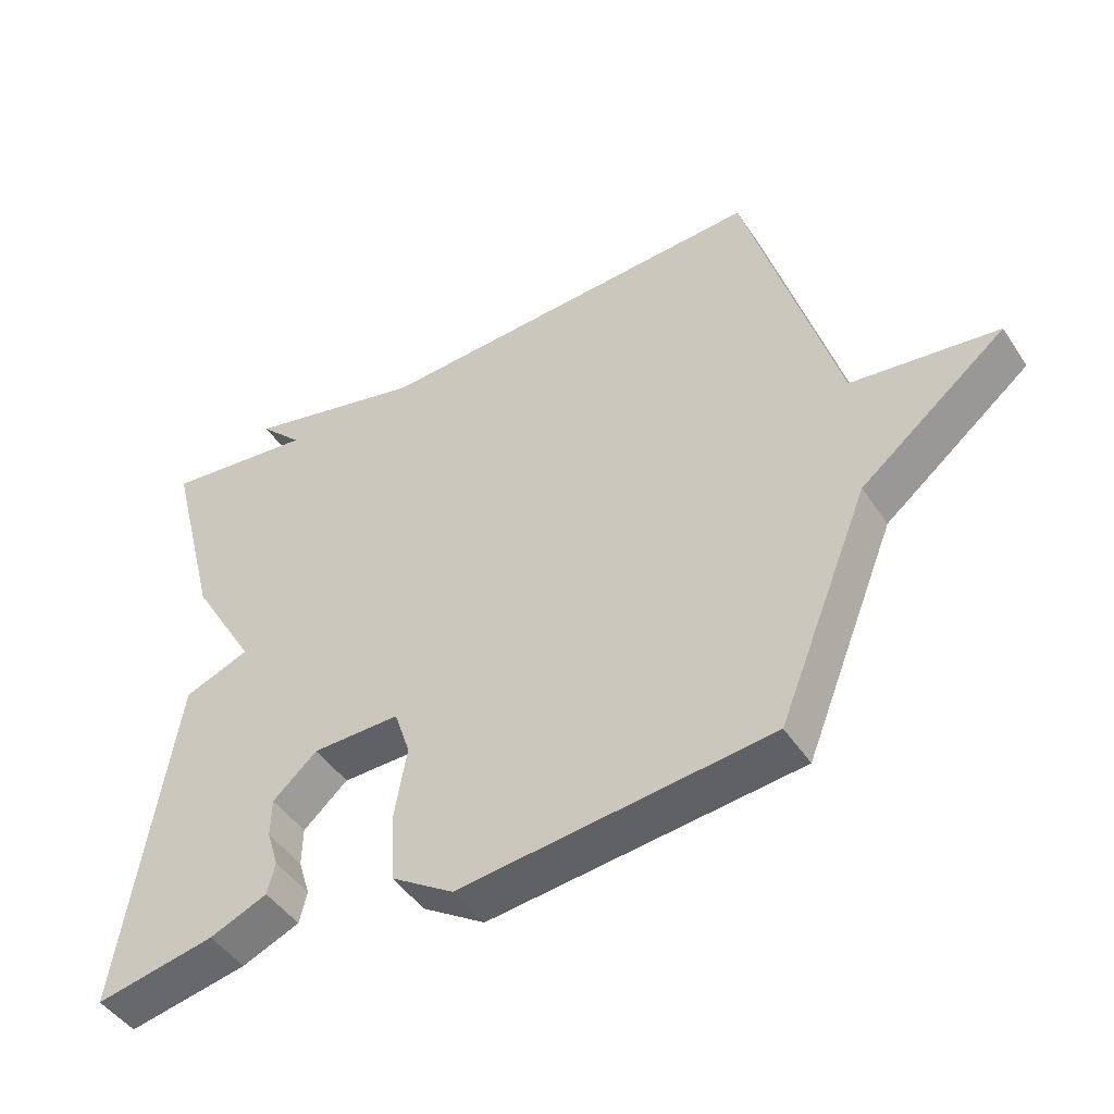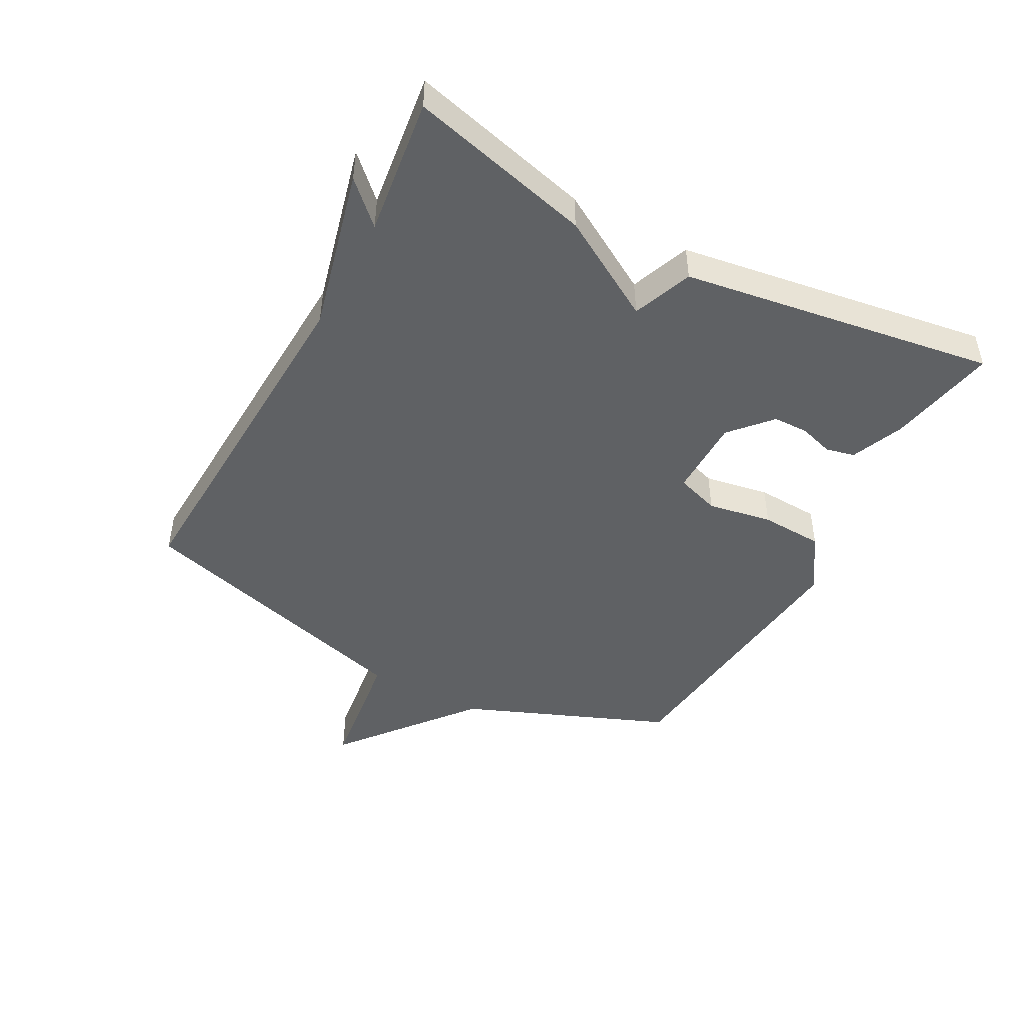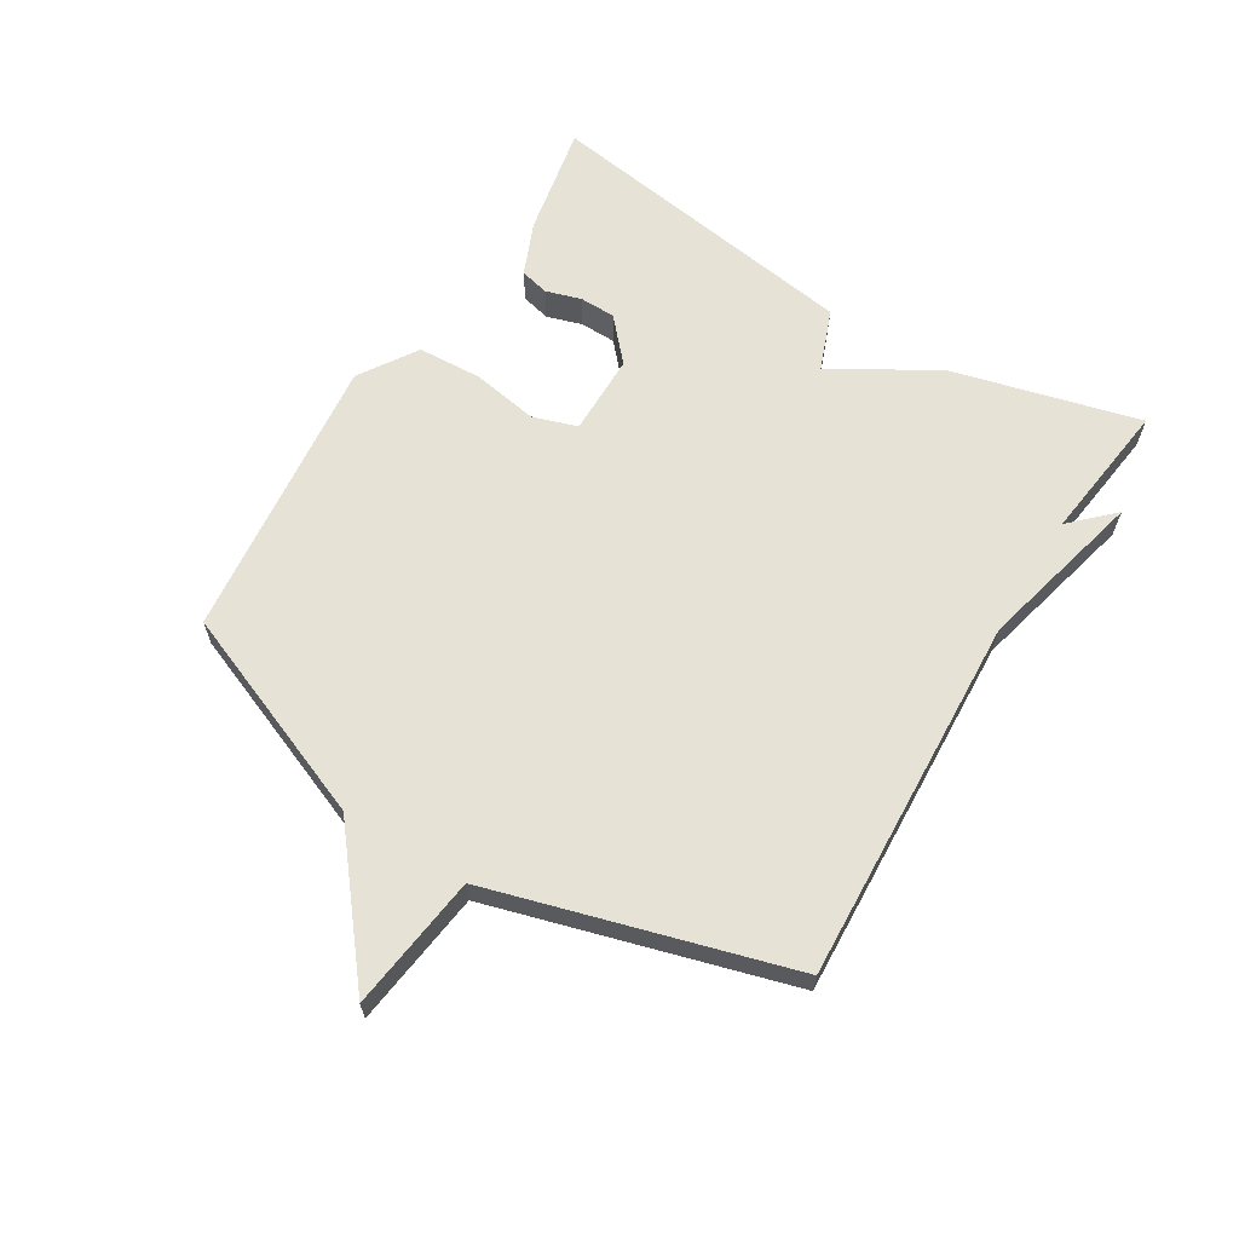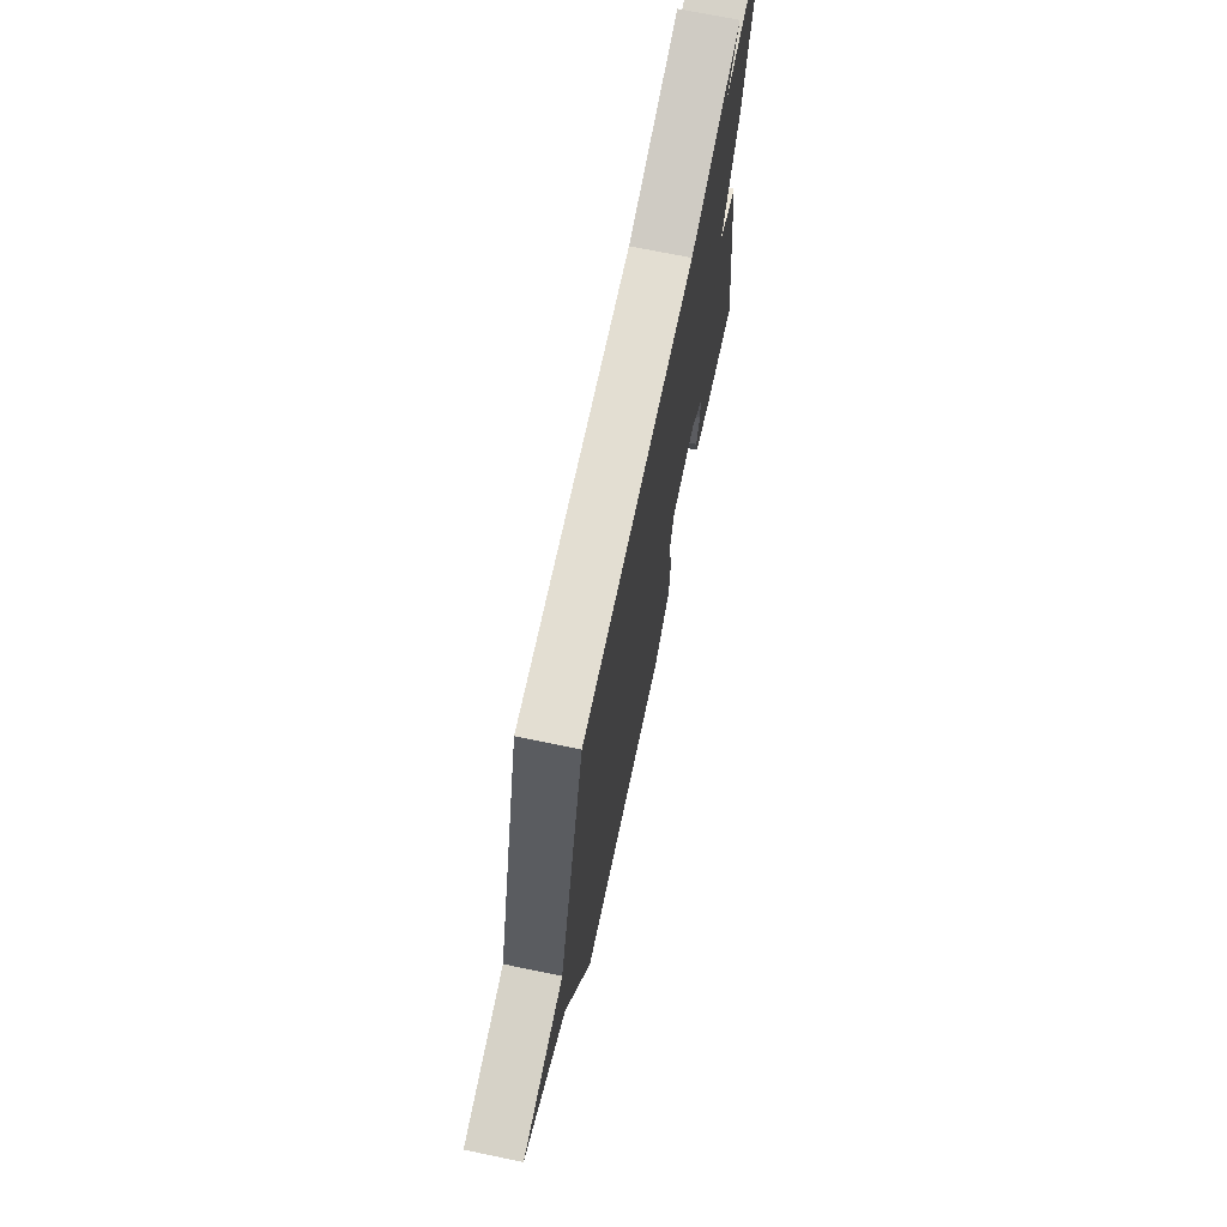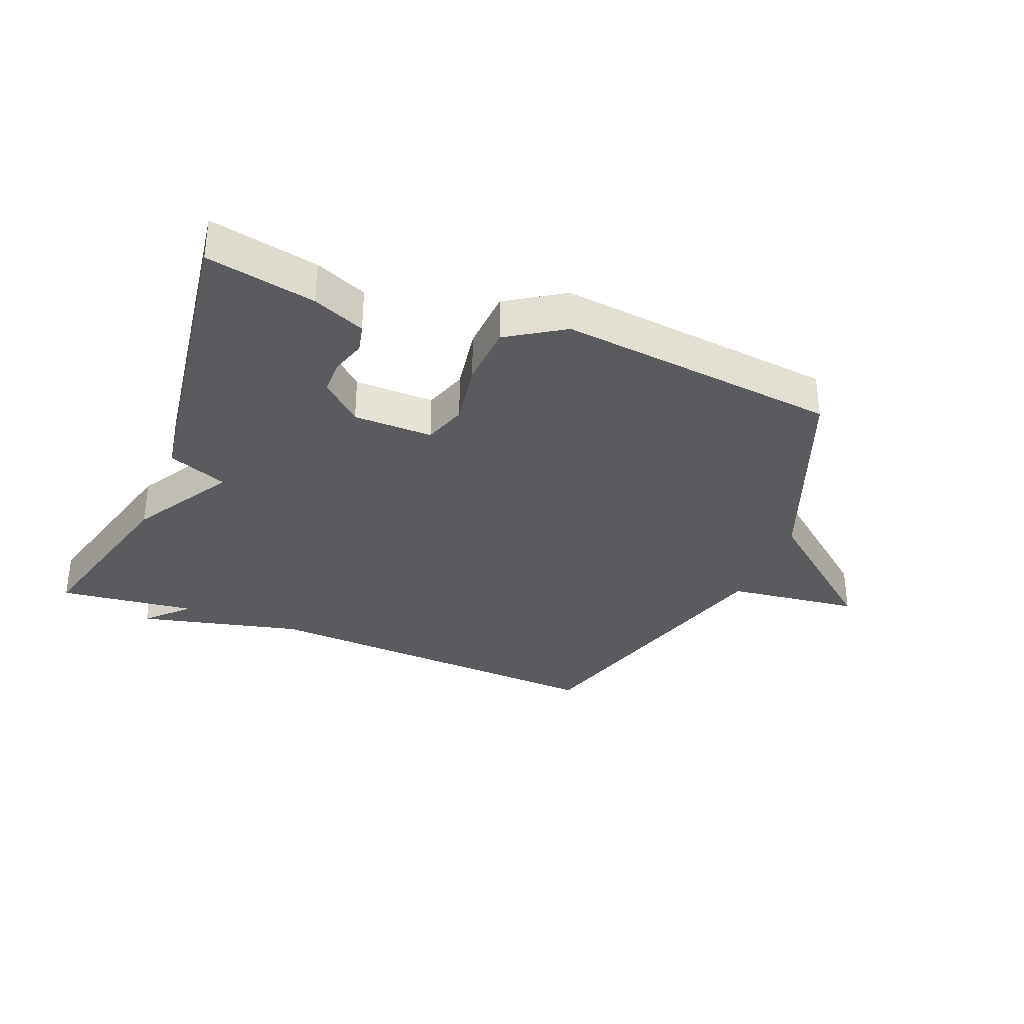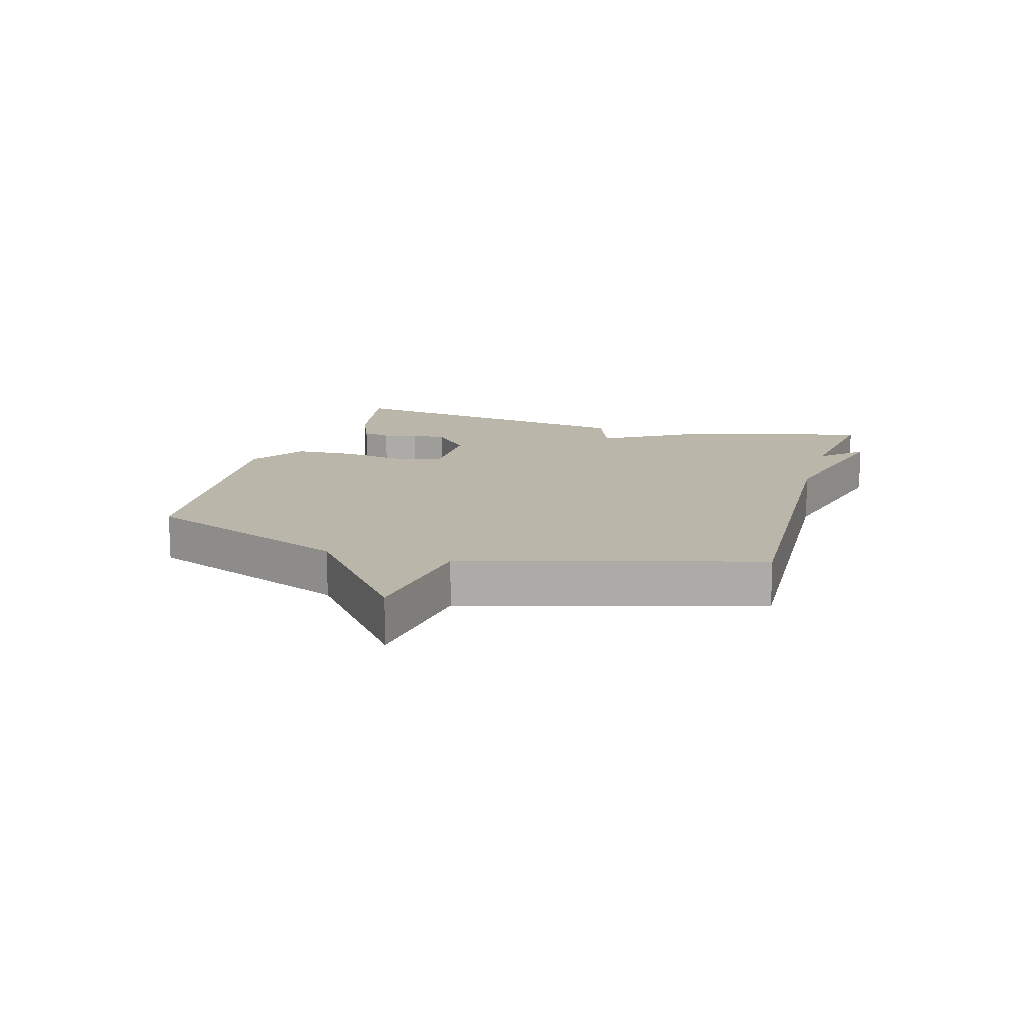
<metadata>
{"format":"obj","ext":"obj","renderer":"f3d","projection":"perspective","resolution":1024,"background":"white","views":[{"elev":-46.2,"azim":-148.3,"up":"+Z"},{"elev":-46.6,"azim":61.8,"up":"+Y"},{"elev":63.9,"azim":-58.6,"up":"+Y"},{"elev":70.3,"azim":-78.3,"up":"+Z"},{"elev":-33.4,"azim":157.9,"up":"+Y"},{"elev":13.8,"azim":-73.6,"up":"+Y"}]}
</metadata>
<code>
v -0.5 0.07 0.5
v 0.079 0.07 0.472
v 0.342 0.07 0.537
v 0.279 0.07 0.472
v 0.5 0.07 0.5
v 0.424 0.07 0.206
v 0.328 0.07 0.043
v 0.424 0.07 0.006
v 0.5 0.07 -0.5
v 0.325 0.07 -0.466
v 0.241 0.07 -0.431
v 0.23 0.07 -0.385
v 0.247 0.07 -0.33
v 0.246 0.07 -0.273
v 0.181 0.07 -0.215
v 0.053 0.07 -0.214
v 0.03 0.07 -0.284
v 0.048 0.07 -0.388
v 0.043 0.07 -0.489
v -0.048 0.07 -0.548
v -0.5 0.07 -0.5
v -0.634 0.07 -0.167
v -0.847 0.07 0.005
v -0.634 0.07 0.033
v -0.5 0 0.5
v 0.079 0 0.472
v 0.342 0 0.537
v 0.279 0 0.472
v 0.5 0 0.5
v 0.424 0 0.206
v 0.328 0 0.043
v 0.424 0 0.006
v 0.5 0 -0.5
v 0.325 0 -0.466
v 0.241 0 -0.431
v 0.23 0 -0.385
v 0.247 0 -0.33
v 0.246 0 -0.273
v 0.181 0 -0.215
v 0.053 0 -0.214
v 0.03 0 -0.284
v 0.048 0 -0.388
v 0.043 0 -0.489
v -0.048 0 -0.548
v -0.5 0 -0.5
v -0.634 0 -0.167
v -0.847 0 0.005
v -0.634 0 0.033
f 22 23 24
f 22 24 1
f 21 22 1
f 20 21 1
f 19 20 1
f 18 19 1
f 17 18 1
f 16 17 1 2
f 15 16 2
f 14 15 2
f 11 12 13
f 10 11 13
f 9 10 13
f 8 9 13
f 7 8 13 14
f 4 5 6 7
f 4 7 14 2
f 2 3 4
f 48 47 46
f 25 48 46
f 25 46 45
f 25 45 44
f 25 44 43
f 25 43 42
f 25 42 41
f 26 25 41 40
f 26 40 39
f 26 39 38
f 37 36 35
f 37 35 34
f 37 34 33
f 37 33 32
f 38 37 32 31
f 31 30 29 28
f 26 38 31 28
f 28 27 26
f 1 25 26 2
f 2 26 27 3
f 3 27 28 4
f 4 28 29 5
f 5 29 30 6
f 6 30 31 7
f 7 31 32 8
f 8 32 33 9
f 9 33 34 10
f 10 34 35 11
f 11 35 36 12
f 12 36 37 13
f 13 37 38 14
f 14 38 39 15
f 15 39 40 16
f 16 40 41 17
f 17 41 42 18
f 18 42 43 19
f 19 43 44 20
f 20 44 45 21
f 21 45 46 22
f 22 46 47 23
f 23 47 48 24
f 24 48 25 1

</code>
